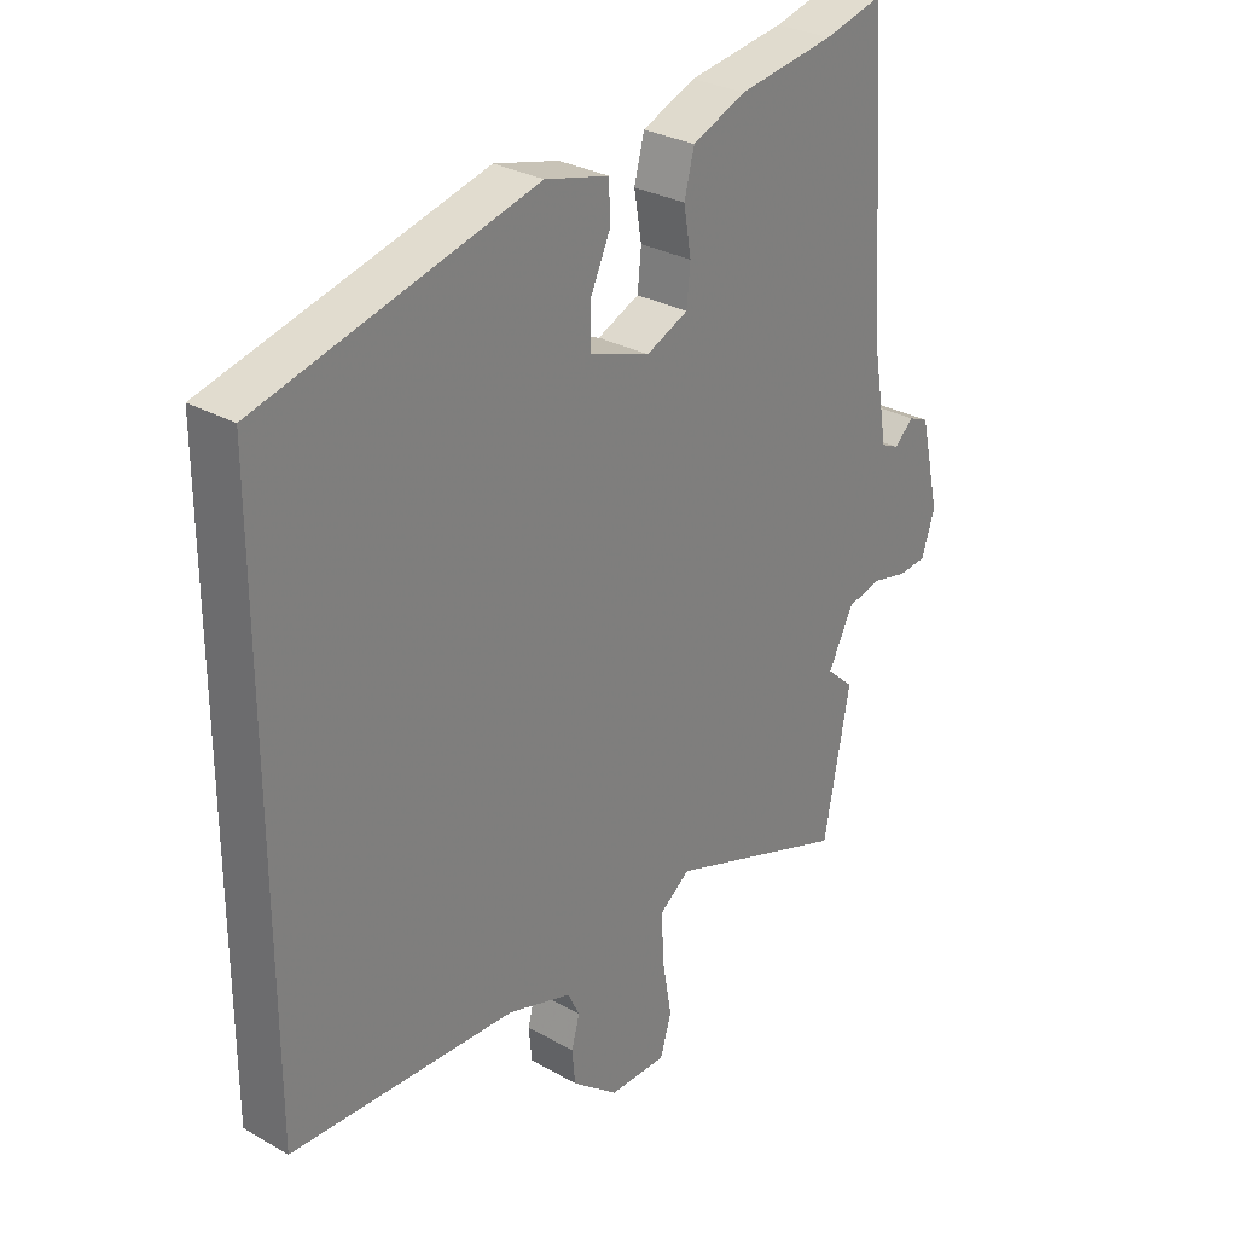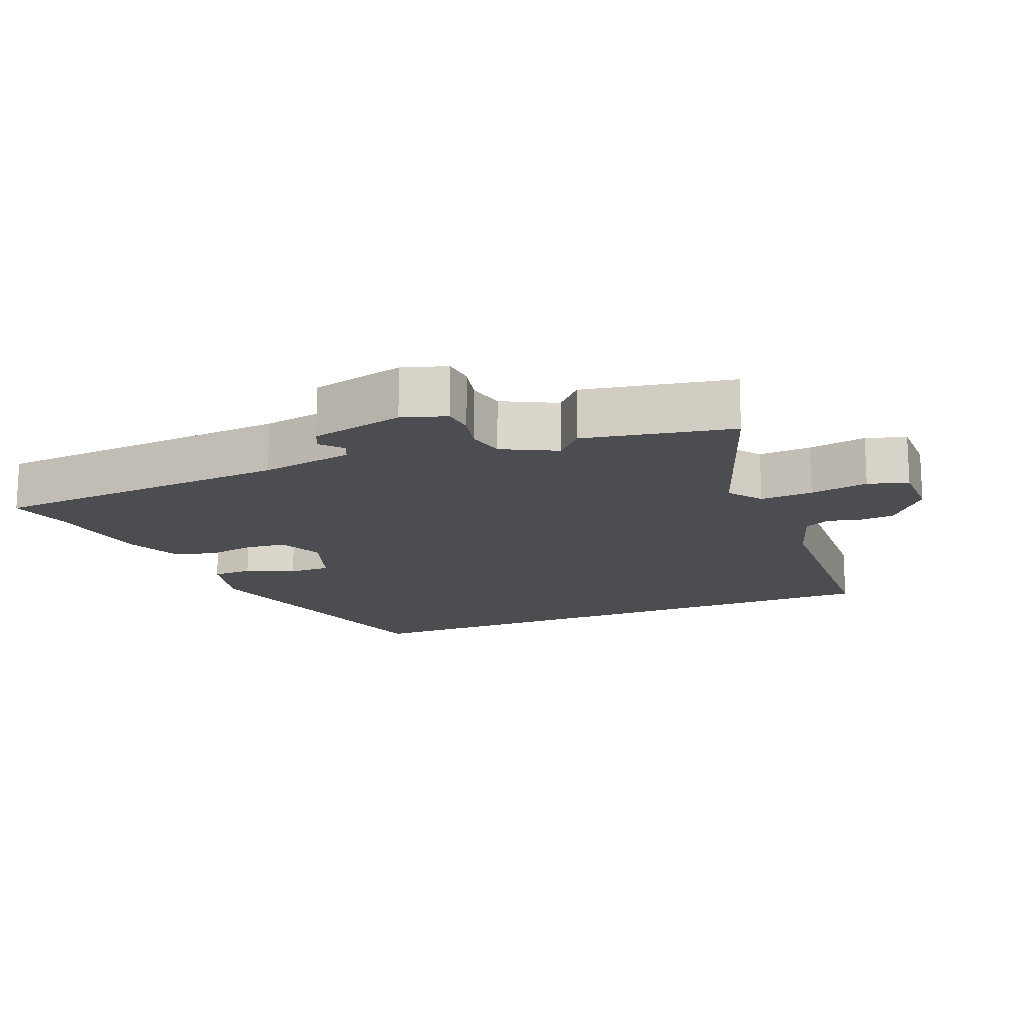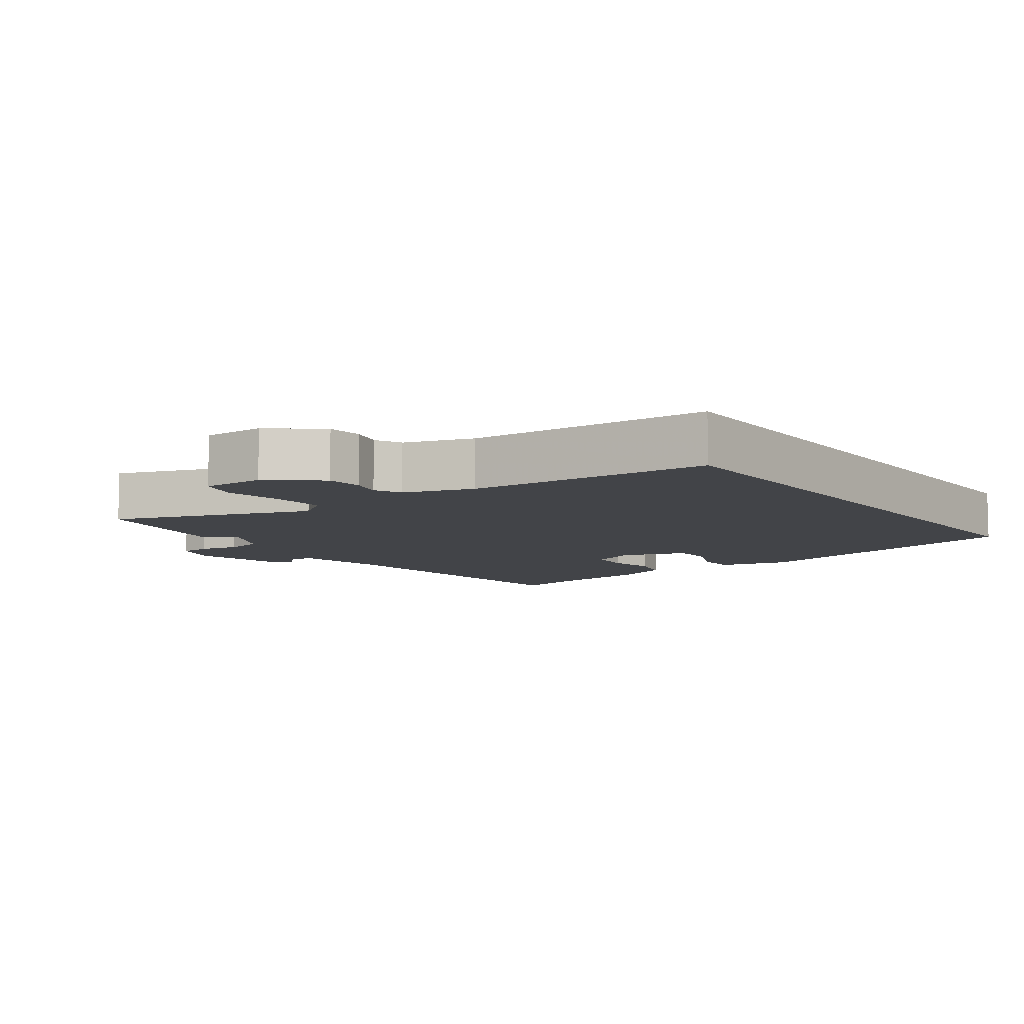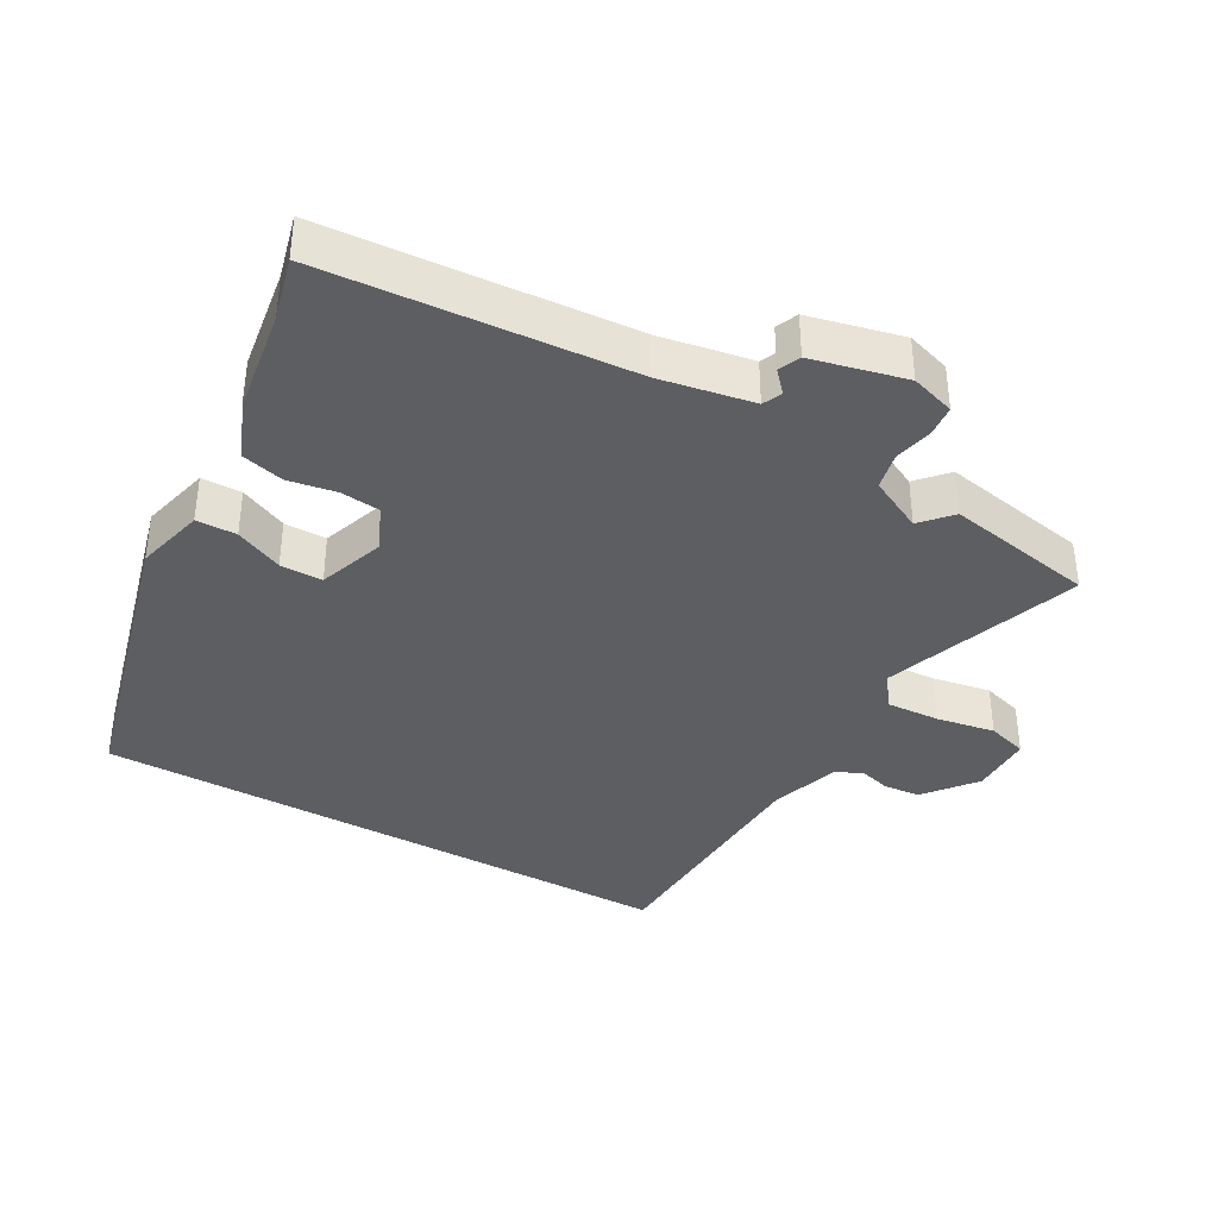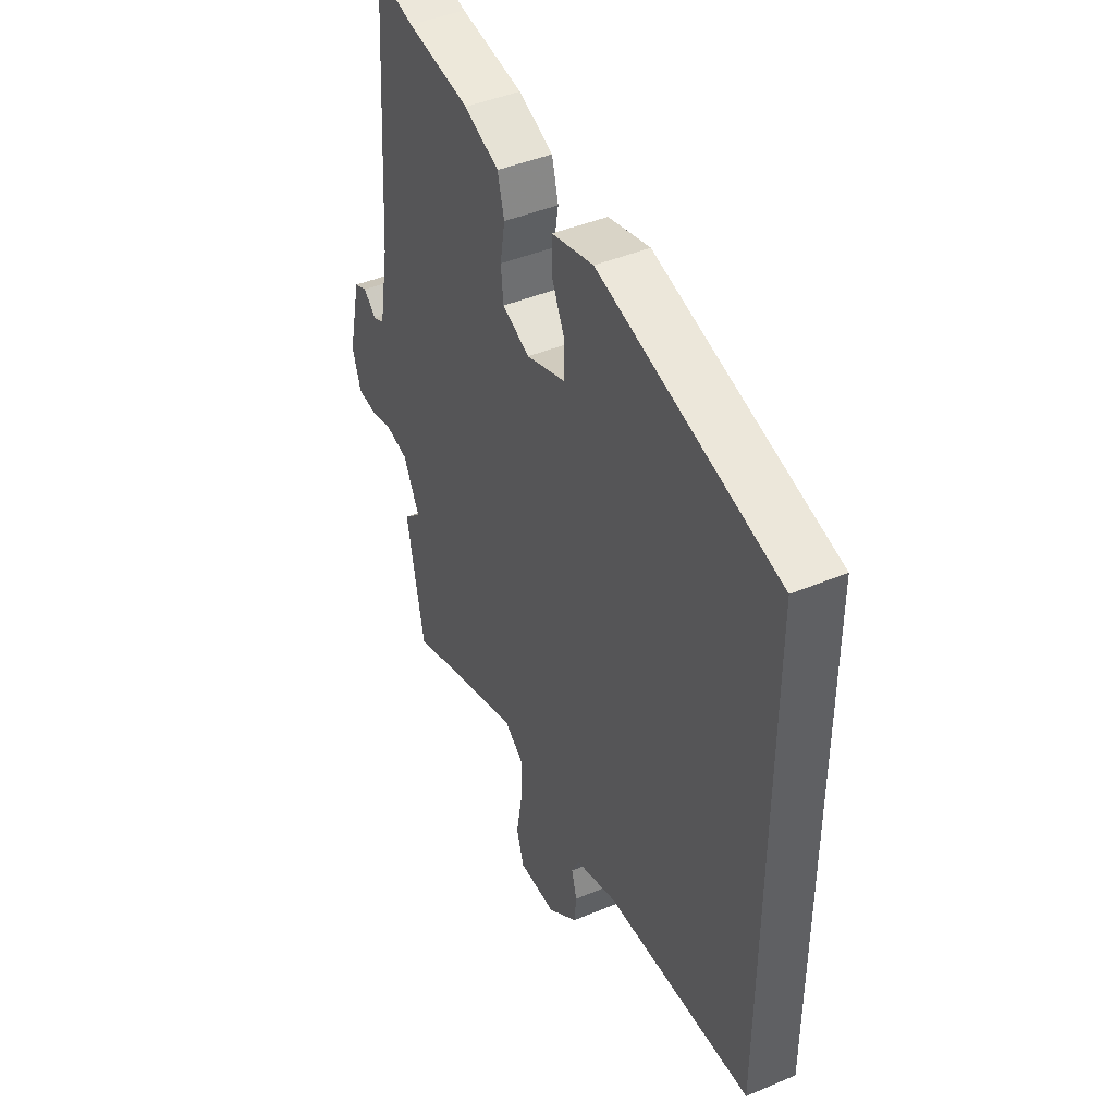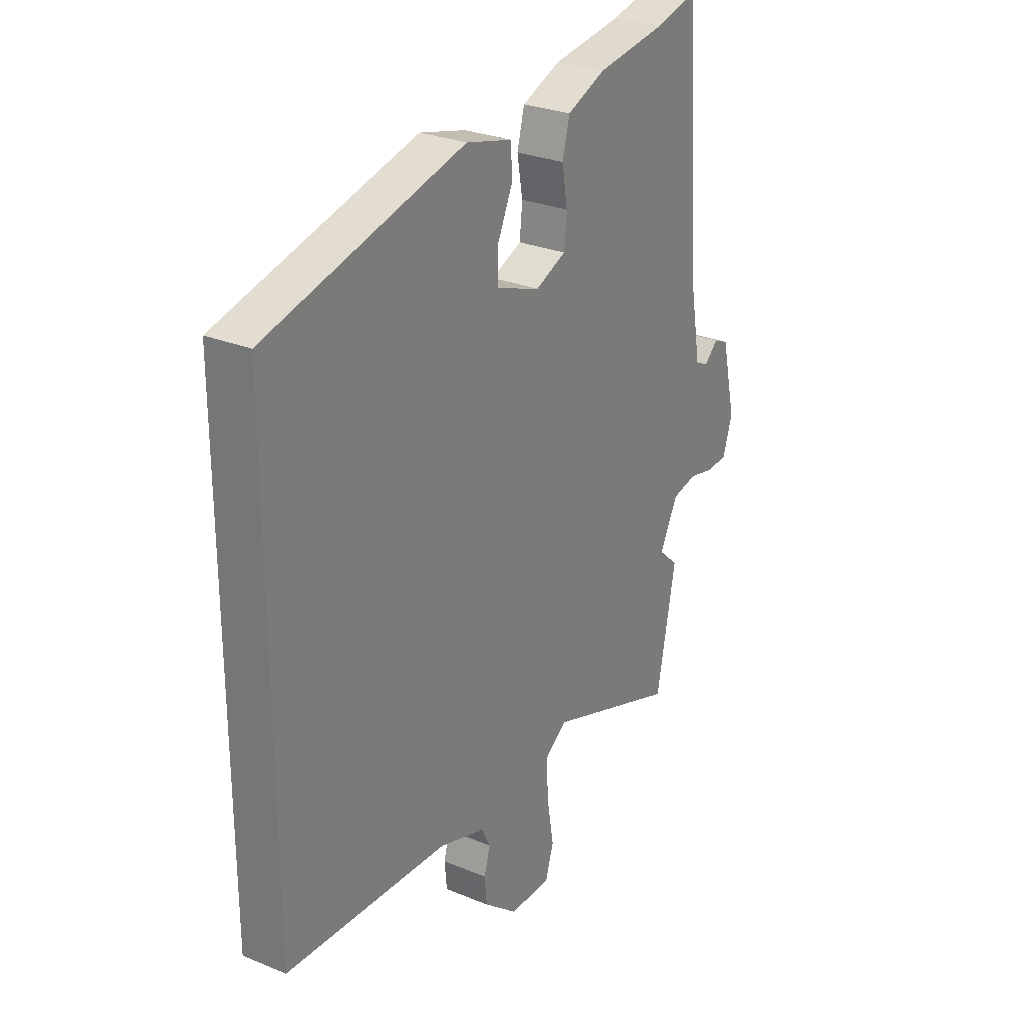
<metadata>
{"format":"obj","ext":"obj","renderer":"f3d","projection":"perspective","resolution":1024,"background":"white","views":[{"elev":29.3,"azim":-50.1,"up":"+Z"},{"elev":-15.8,"azim":112.1,"up":"+Y"},{"elev":-8.1,"azim":-143.9,"up":"+Y"},{"elev":-38.0,"azim":60.8,"up":"+Y"},{"elev":43.9,"azim":-116.3,"up":"+Z"},{"elev":27.6,"azim":-57.7,"up":"+Z"}]}
</metadata>
<code>
v -0.5 0.07 -0.531
v -0.5 0.07 0.34
v -0.063 0.07 0.453
v 0.039 0.07 0.427
v 0.04 0.07 0.368
v 0.008 0.07 0.298
v 0.008 0.07 0.236
v 0.104 0.07 0.202
v 0.171 0.07 0.231
v 0.177 0.07 0.29
v 0.165 0.07 0.36
v 0.181 0.07 0.422
v 0.266 0.07 0.457
v 0.42 0.07 0.48
v 0.514 0.07 0.504
v 0.545 0.07 0.056
v 0.569 0.07 -0.081
v 0.597 0.07 -0.094
v 0.628 0.07 -0.066
v 0.66 0.07 -0.08
v 0.692 0.07 -0.218
v 0.671 0.07 -0.283
v 0.625 0.07 -0.287
v 0.569 0.07 -0.274
v 0.514 0.07 -0.286
v 0.474 0.07 -0.365
v 0.518 0.07 -0.405
v 0.476 0.07 -0.624
v 0.186 0.07 -0.521
v 0.137 0.07 -0.557
v 0.141 0.07 -0.635
v 0.156 0.07 -0.721
v 0.138 0.07 -0.78
v 0.046 0.07 -0.78
v -0.028 0.07 -0.72
v -0.033 0.07 -0.667
v -0.02 0.07 -0.62
v -0.039 0.07 -0.581
v -0.141 0.07 -0.548
v -0.5 0 -0.531
v -0.5 0 0.34
v -0.063 0 0.453
v 0.039 0 0.427
v 0.04 0 0.368
v 0.008 0 0.298
v 0.008 0 0.236
v 0.104 0 0.202
v 0.171 0 0.231
v 0.177 0 0.29
v 0.165 0 0.36
v 0.181 0 0.422
v 0.266 0 0.457
v 0.42 0 0.48
v 0.514 0 0.504
v 0.545 0 0.056
v 0.569 0 -0.081
v 0.597 0 -0.094
v 0.628 0 -0.066
v 0.66 0 -0.08
v 0.692 0 -0.218
v 0.671 0 -0.283
v 0.625 0 -0.287
v 0.569 0 -0.274
v 0.514 0 -0.286
v 0.474 0 -0.365
v 0.518 0 -0.405
v 0.476 0 -0.624
v 0.186 0 -0.521
v 0.137 0 -0.557
v 0.141 0 -0.635
v 0.156 0 -0.721
v 0.138 0 -0.78
v 0.046 0 -0.78
v -0.028 0 -0.72
v -0.033 0 -0.667
v -0.02 0 -0.62
v -0.039 0 -0.581
v -0.141 0 -0.548
f 34 35 36 37
f 32 33 34 37
f 31 32 37 38
f 30 31 38 39
f 26 27 28 29
f 25 26 29
f 21 22 23 24
f 21 24 25
f 18 19 20 21
f 17 18 21 25
f 16 17 25 29
f 14 15 16 29
f 10 11 12 13
f 9 10 13 14
f 3 4 5 6
f 3 6 7
f 2 3 7
f 1 2 7 8
f 9 14 29 30
f 9 30 39
f 1 8 9 39
f 76 75 74 73
f 76 73 72 71
f 77 76 71 70
f 78 77 70 69
f 68 67 66 65
f 68 65 64
f 63 62 61 60
f 64 63 60
f 60 59 58 57
f 64 60 57 56
f 68 64 56 55
f 68 55 54 53
f 52 51 50 49
f 53 52 49 48
f 45 44 43 42
f 46 45 42
f 46 42 41
f 47 46 41 40
f 69 68 53 48
f 78 69 48
f 78 48 47 40
f 1 40 41 2
f 2 41 42 3
f 3 42 43 4
f 4 43 44 5
f 5 44 45 6
f 6 45 46 7
f 7 46 47 8
f 8 47 48 9
f 9 48 49 10
f 10 49 50 11
f 11 50 51 12
f 12 51 52 13
f 13 52 53 14
f 14 53 54 15
f 15 54 55 16
f 16 55 56 17
f 17 56 57 18
f 18 57 58 19
f 19 58 59 20
f 20 59 60 21
f 21 60 61 22
f 22 61 62 23
f 23 62 63 24
f 24 63 64 25
f 25 64 65 26
f 26 65 66 27
f 27 66 67 28
f 28 67 68 29
f 29 68 69 30
f 30 69 70 31
f 31 70 71 32
f 32 71 72 33
f 33 72 73 34
f 34 73 74 35
f 35 74 75 36
f 36 75 76 37
f 37 76 77 38
f 38 77 78 39
f 39 78 40 1

</code>
